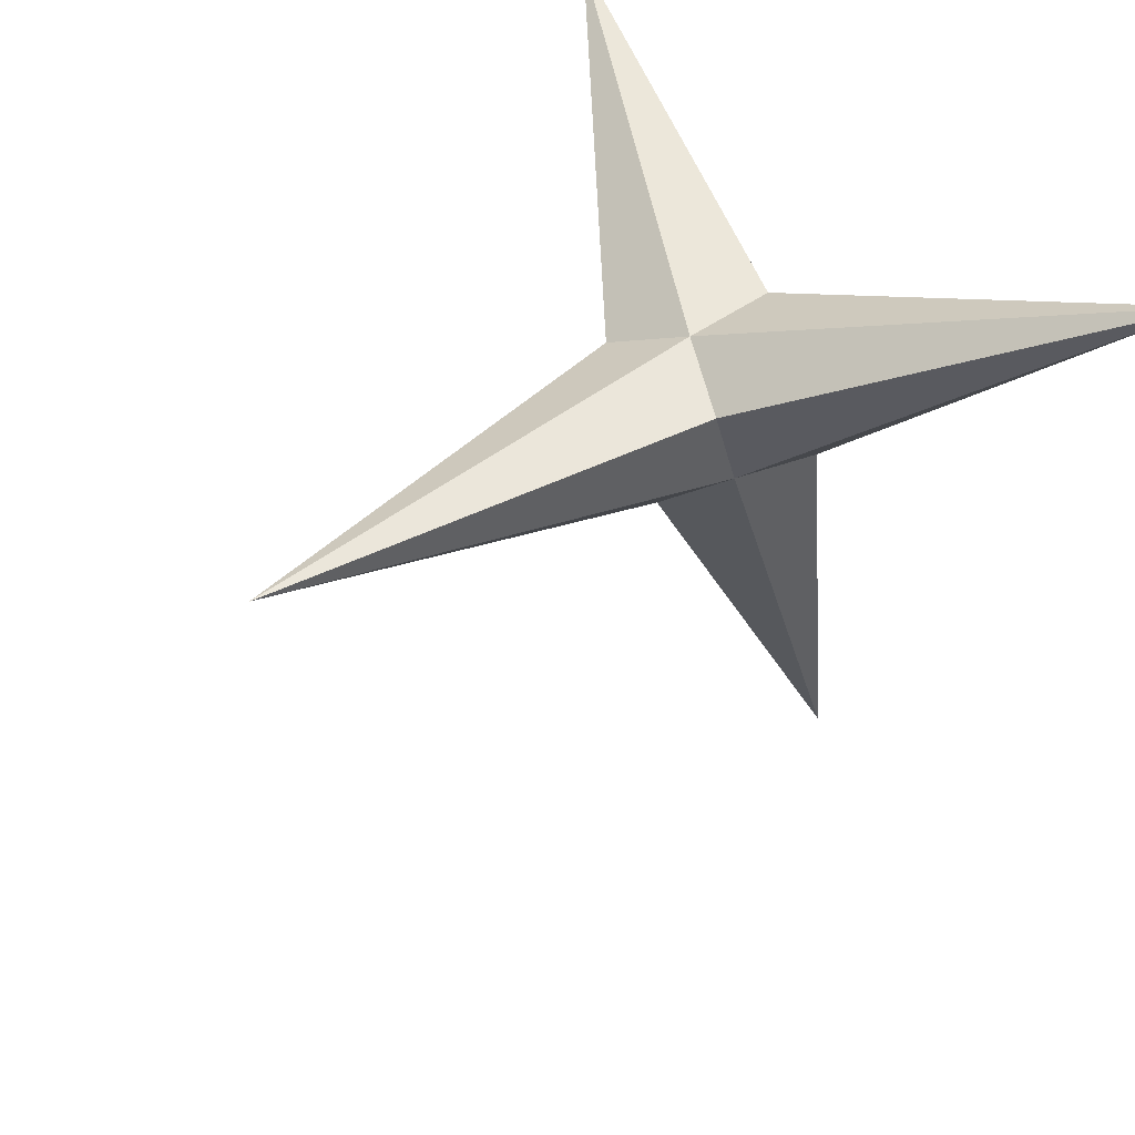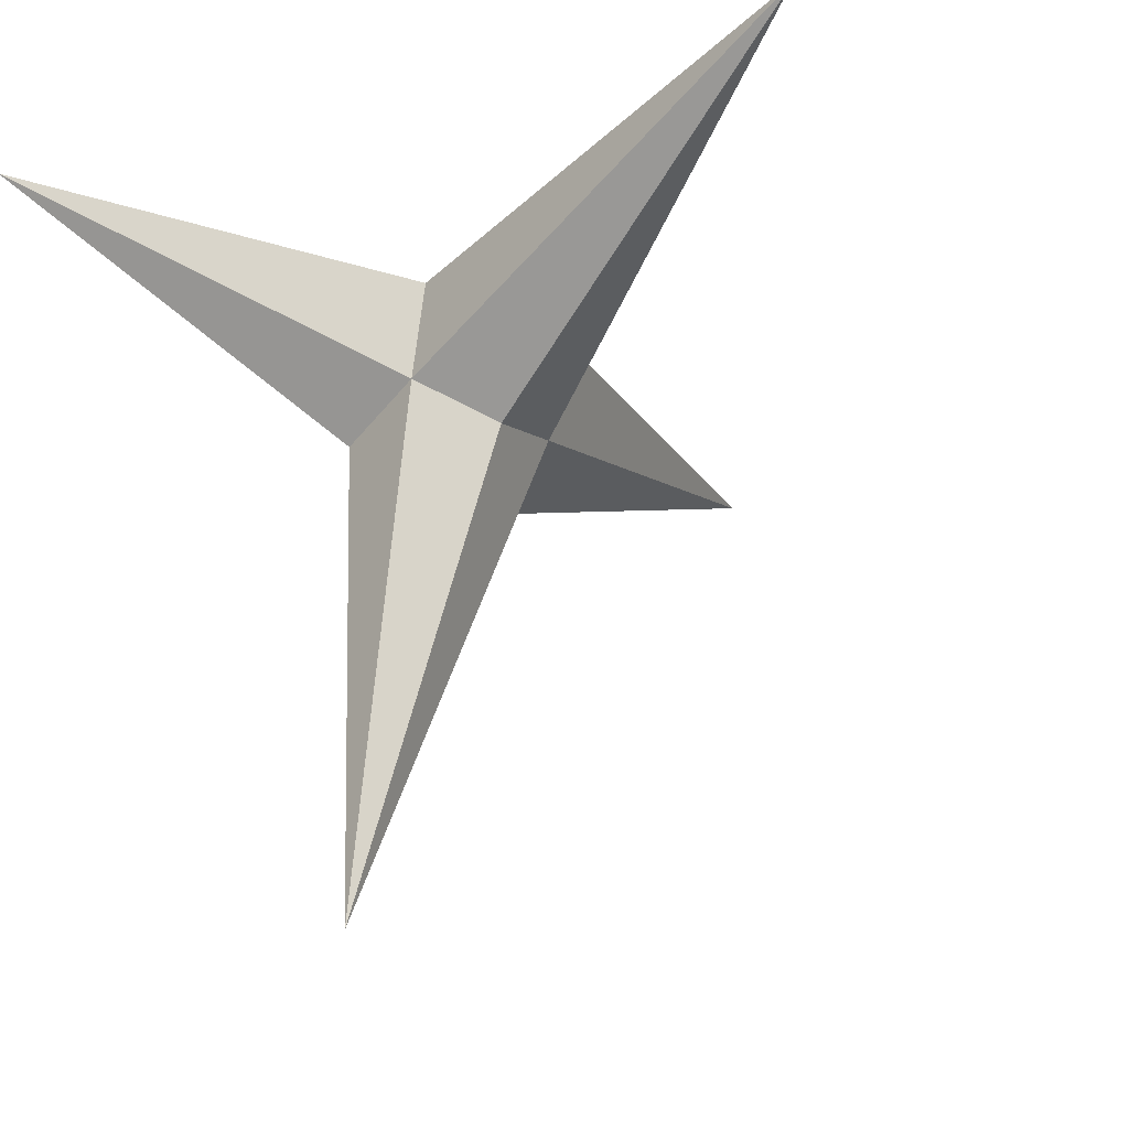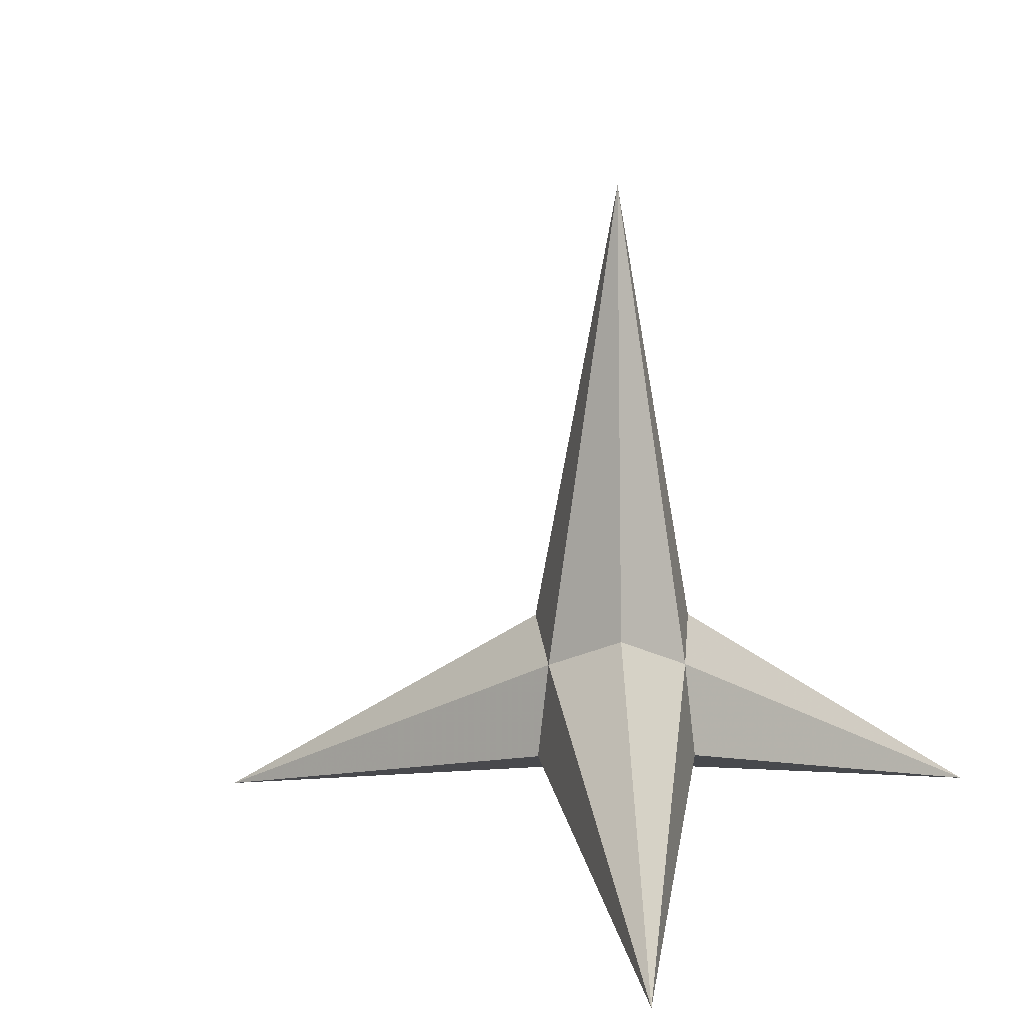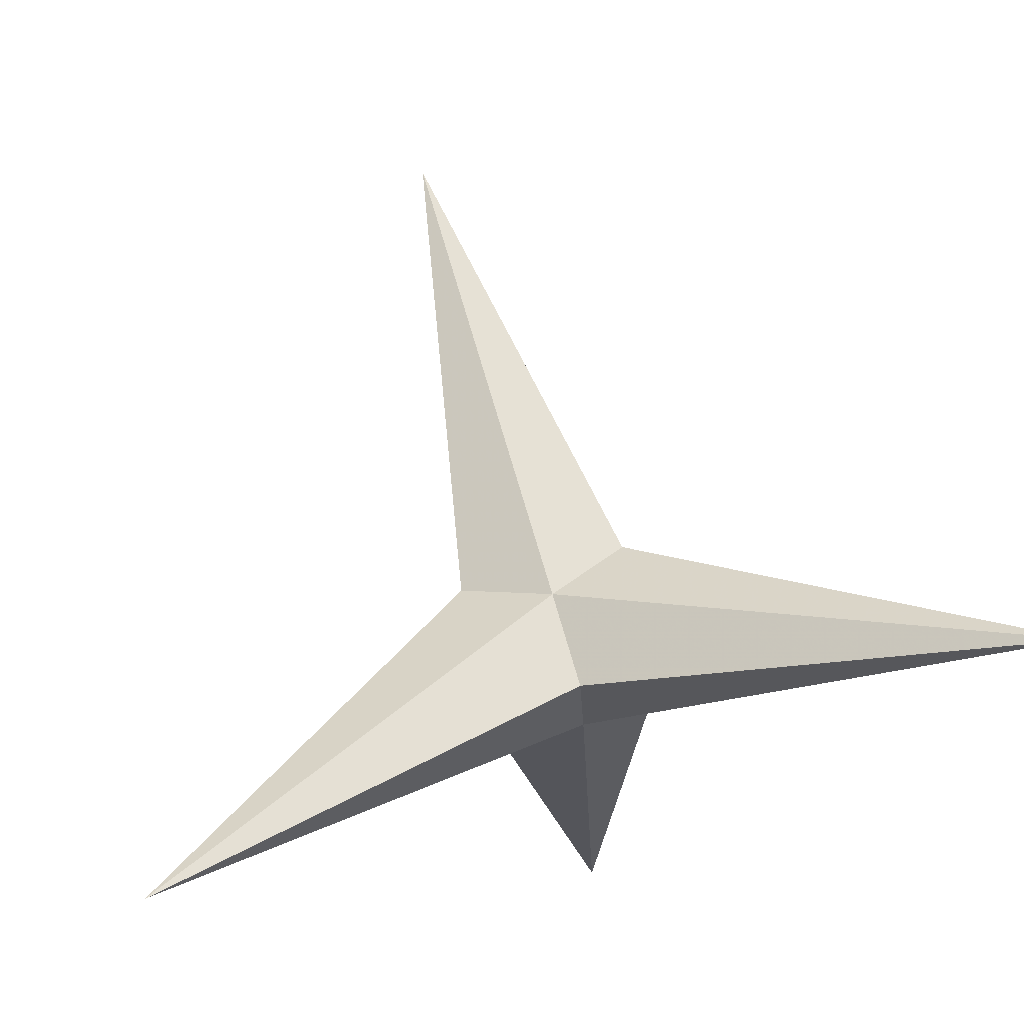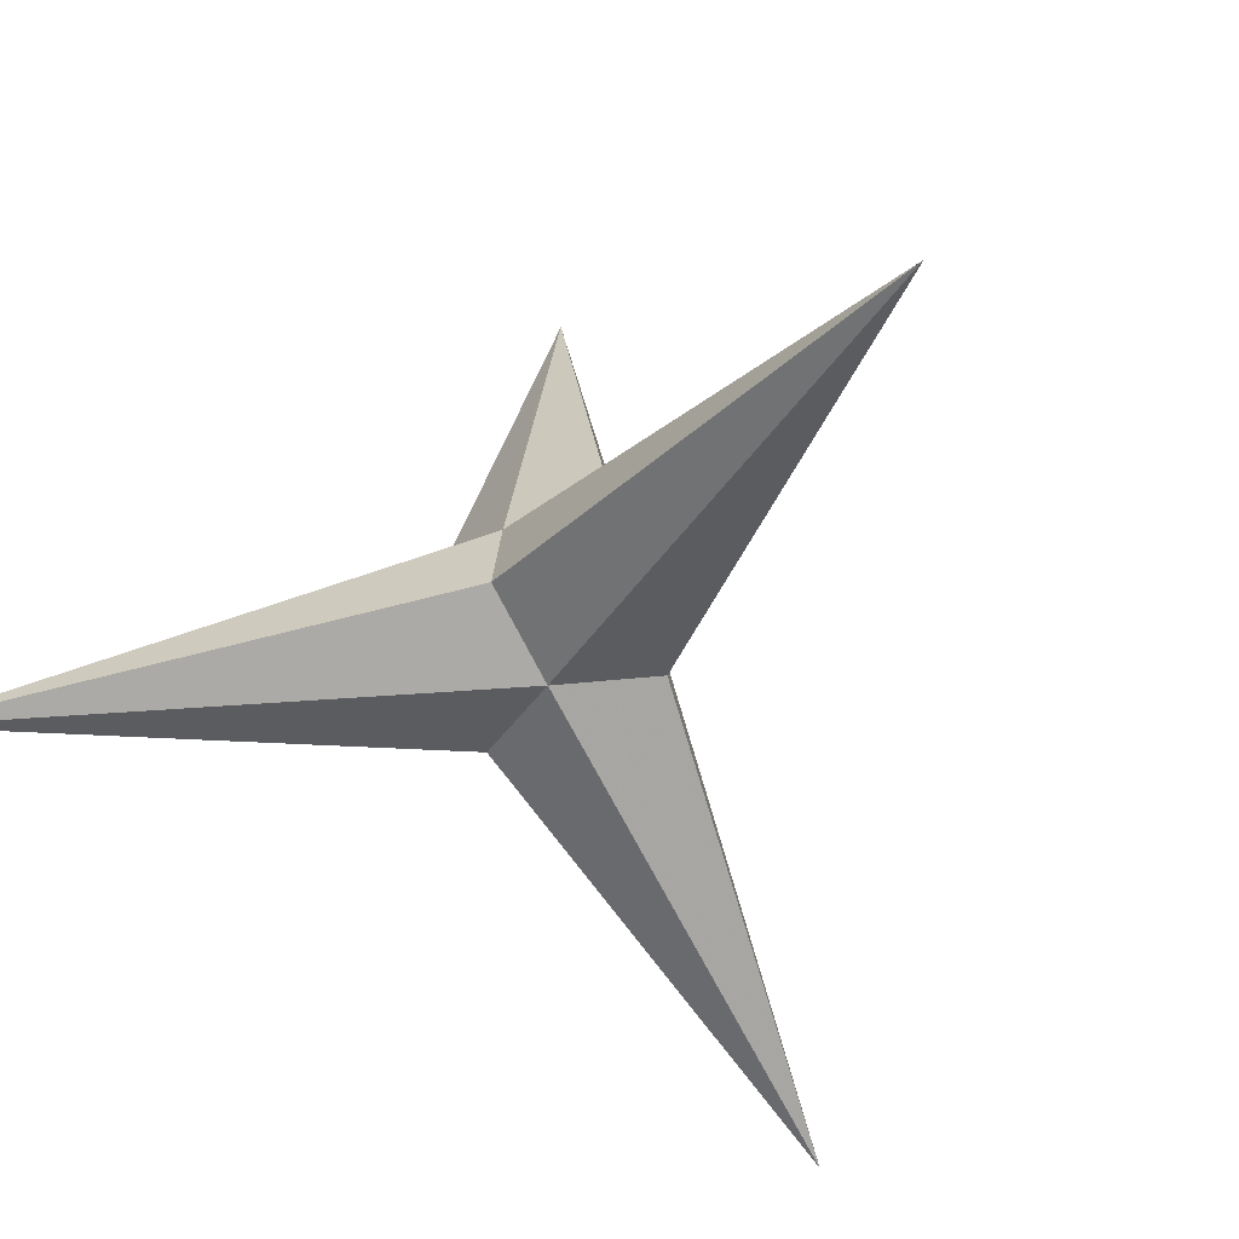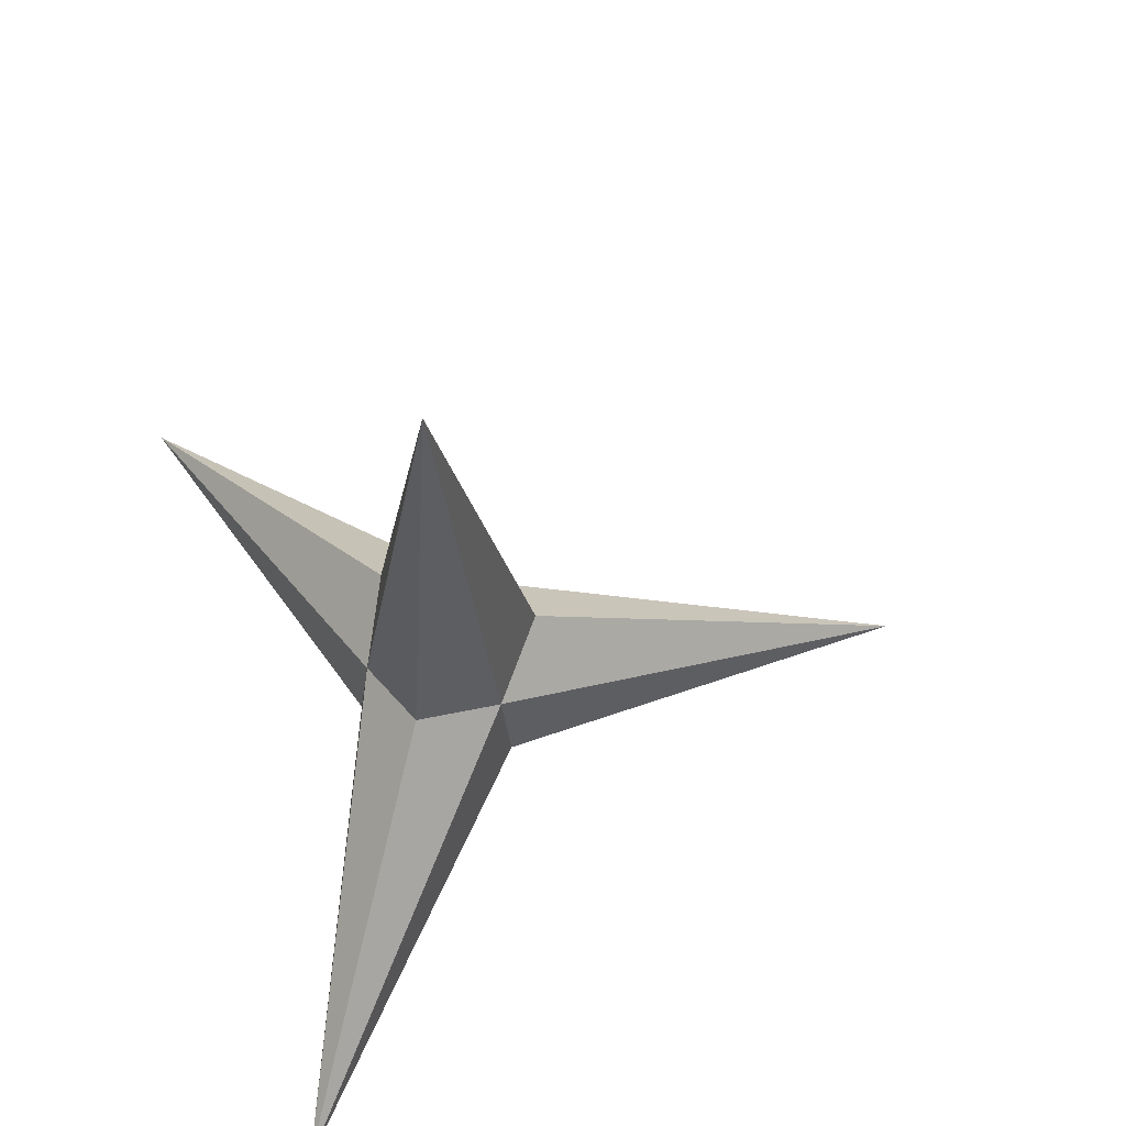
<metadata>
{"format":"obj","ext":"obj","renderer":"f3d","projection":"perspective","resolution":1024,"background":"white","views":[{"elev":37.1,"azim":-127.5,"up":"+Z"},{"elev":-11.6,"azim":31.4,"up":"+Z"},{"elev":9.0,"azim":-61.5,"up":"+Y"},{"elev":74.4,"azim":-15.6,"up":"+Z"},{"elev":-56.7,"azim":27.4,"up":"+Y"},{"elev":64.5,"azim":76.1,"up":"+Y"}]}
</metadata>
<code>
v 0 -4.245 -6
v -5.2 -4.245 3
v 5.2 -4.245 3
v 0 4.245 0
v -1 -1.335 0.58
v 0 -2.935 1.15
v 0 -1.765 1
v 1 -1.335 0.58
v -0.87 -1.765 -0.5
v 1 -2.935 -0.58
v 0 -1.335 -1.15
v 0.87 -1.765 -0.5
v -1 -2.935 -0.58
v 0 -3.185 0
f 12 4 8
f 12 8 3
f 12 3 10
f 12 10 1
f 12 1 11
f 12 11 4
f 9 4 11
f 9 5 4
f 9 2 5
f 9 13 2
f 9 1 13
f 9 11 1
f 7 4 5
f 7 5 2
f 7 2 6
f 7 6 3
f 7 3 8
f 7 8 4
f 14 1 10
f 14 13 1
f 14 2 13
f 14 6 2
f 14 3 6
f 14 10 3

</code>
